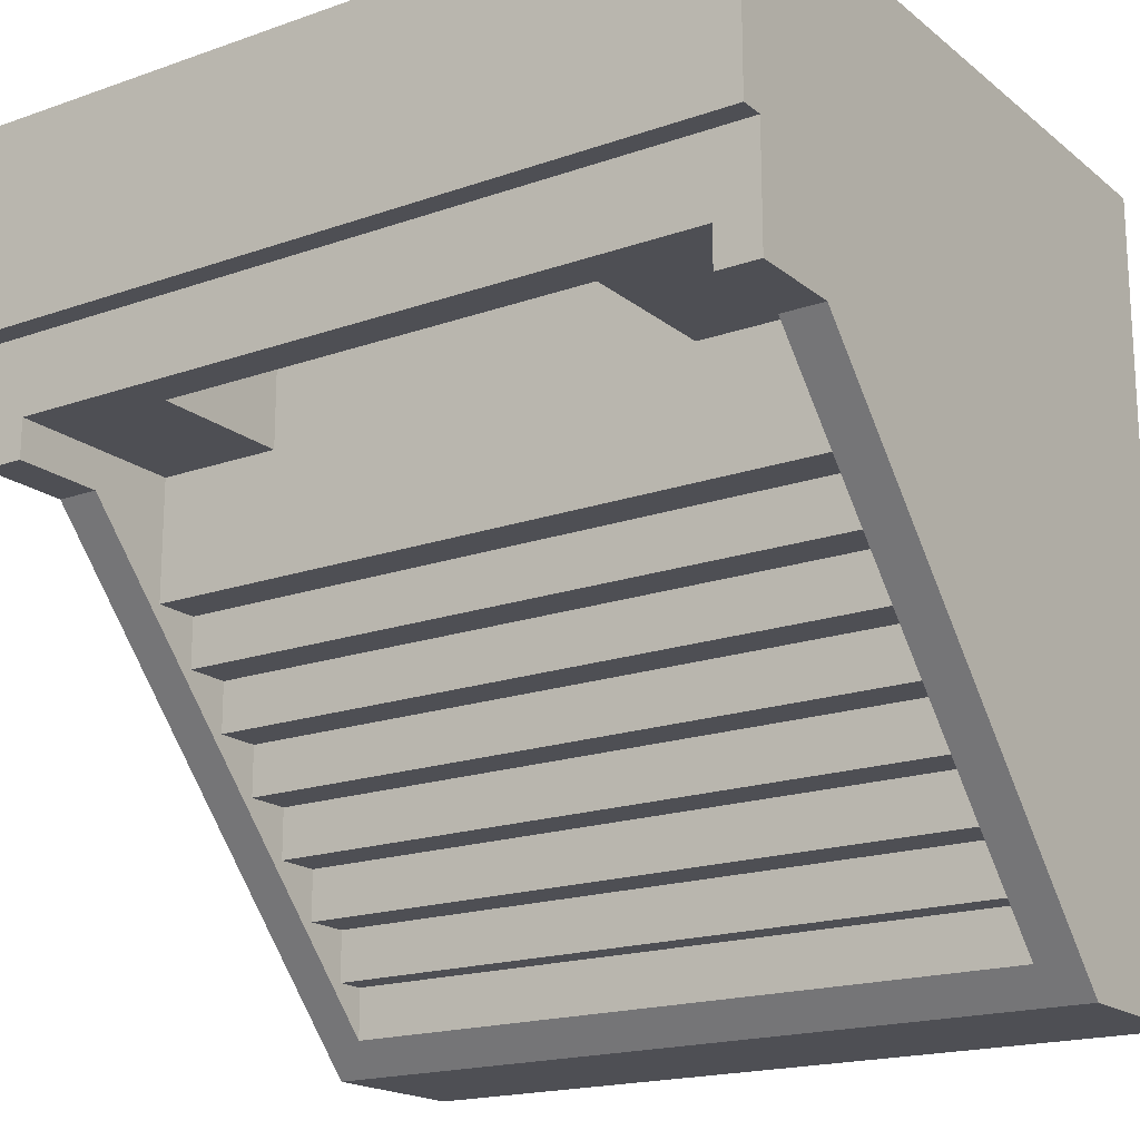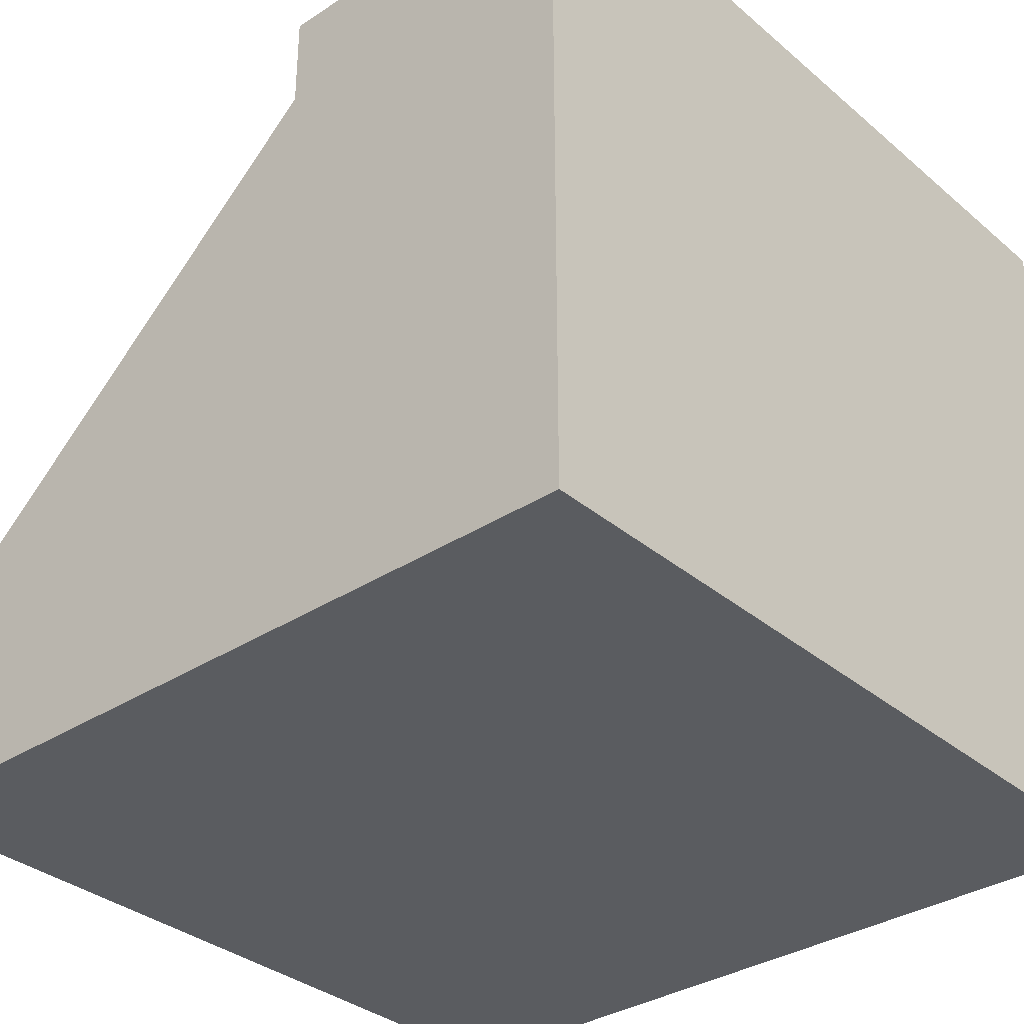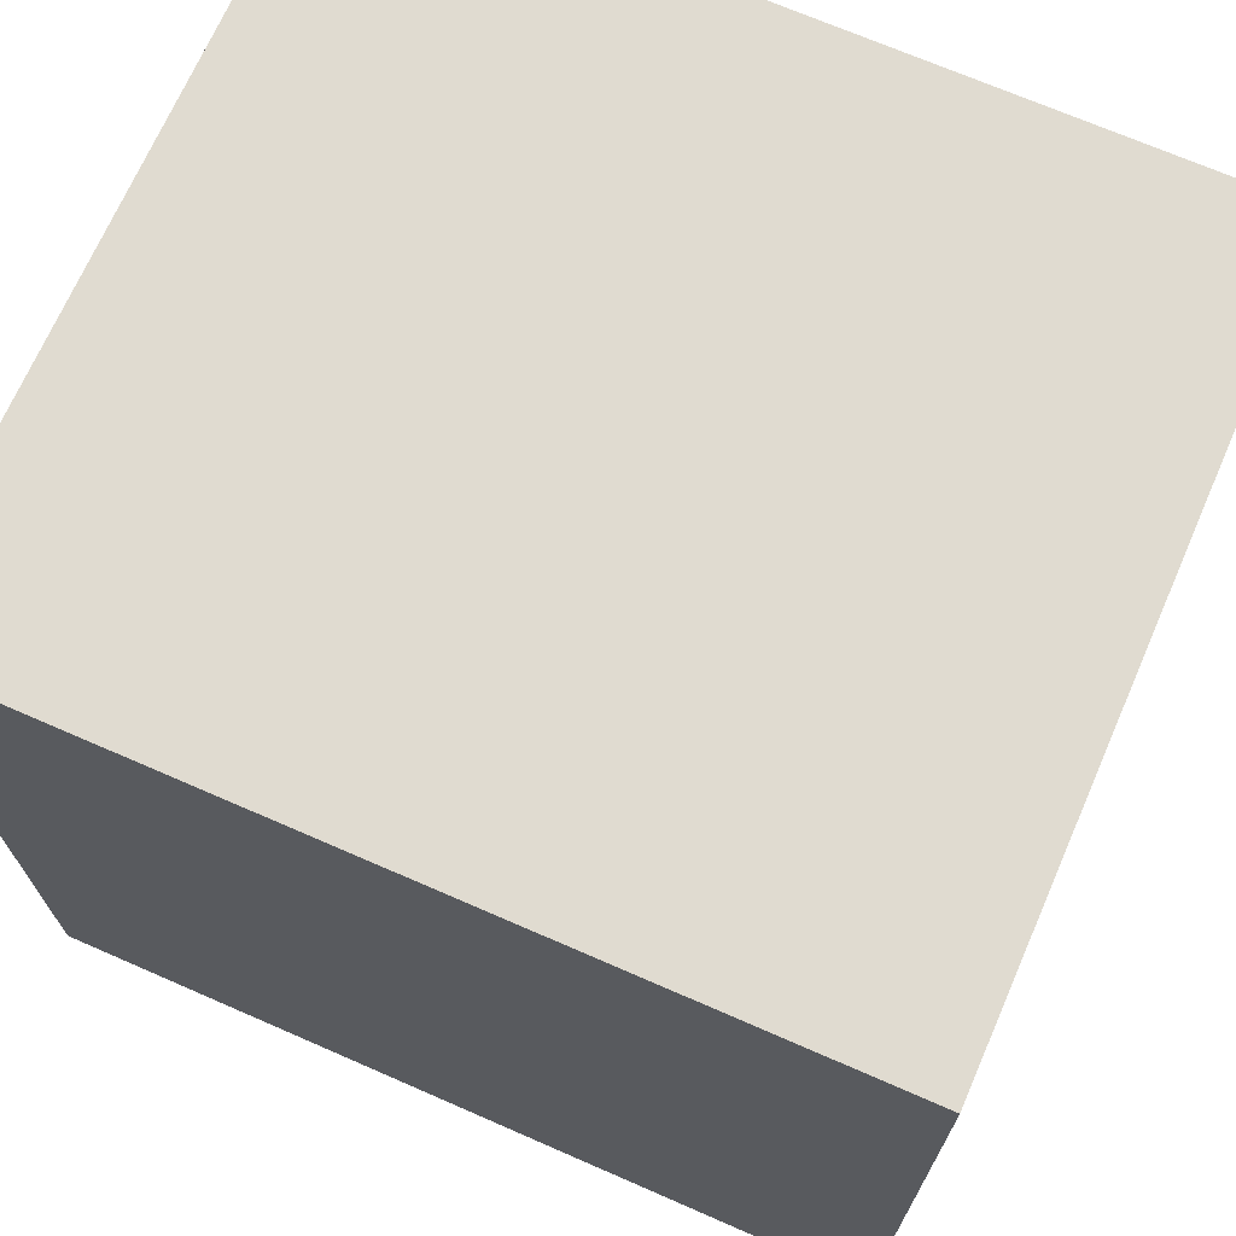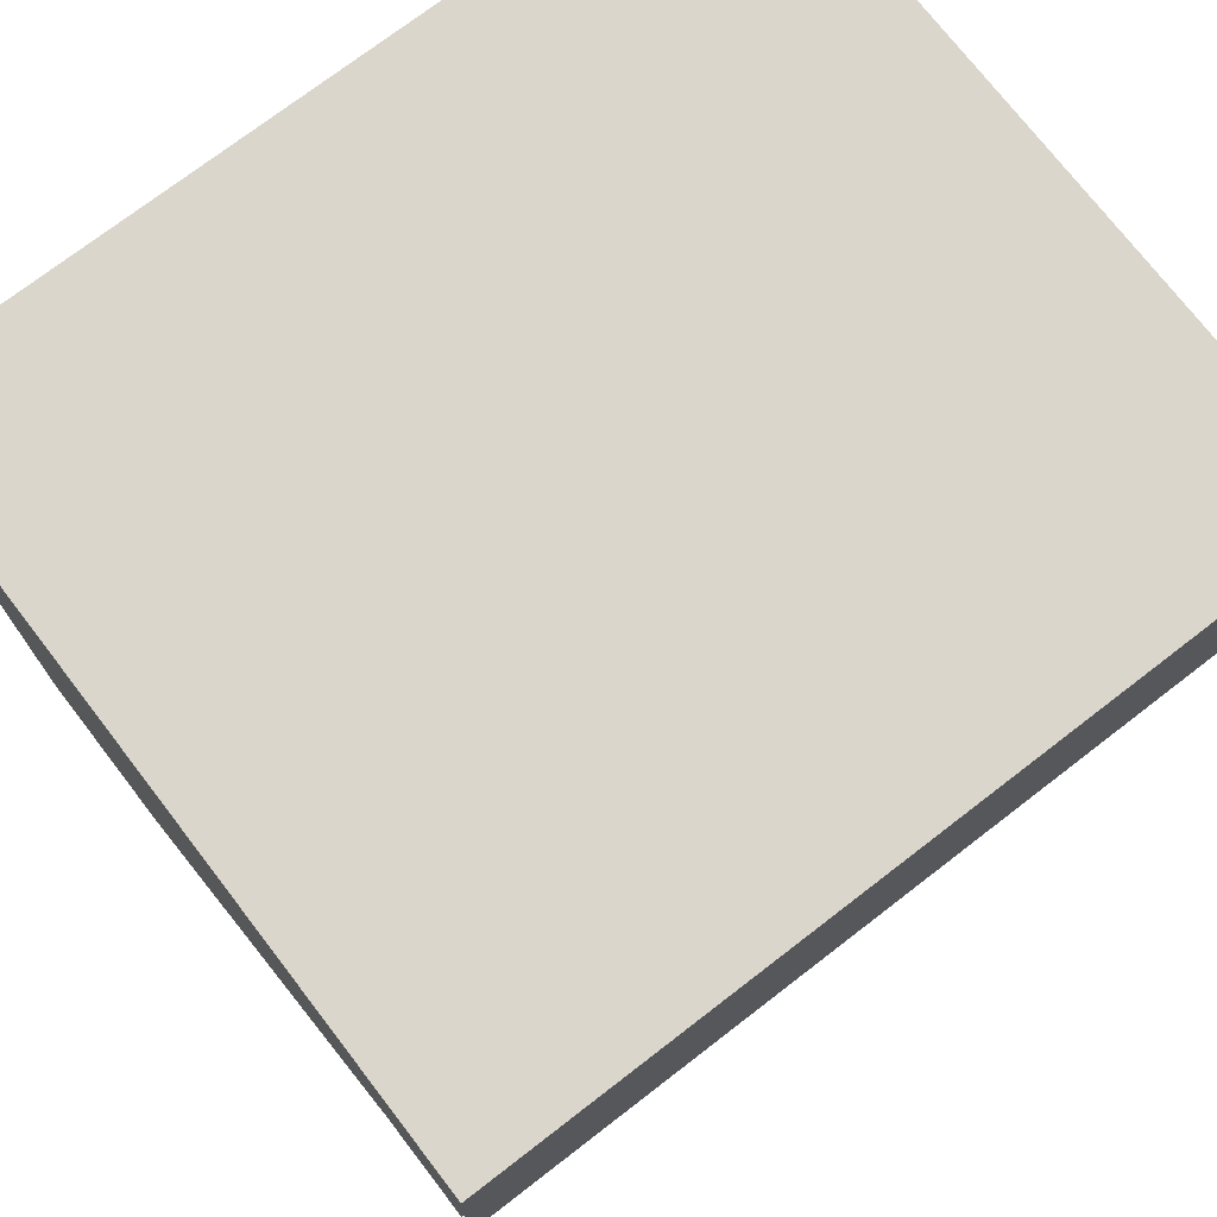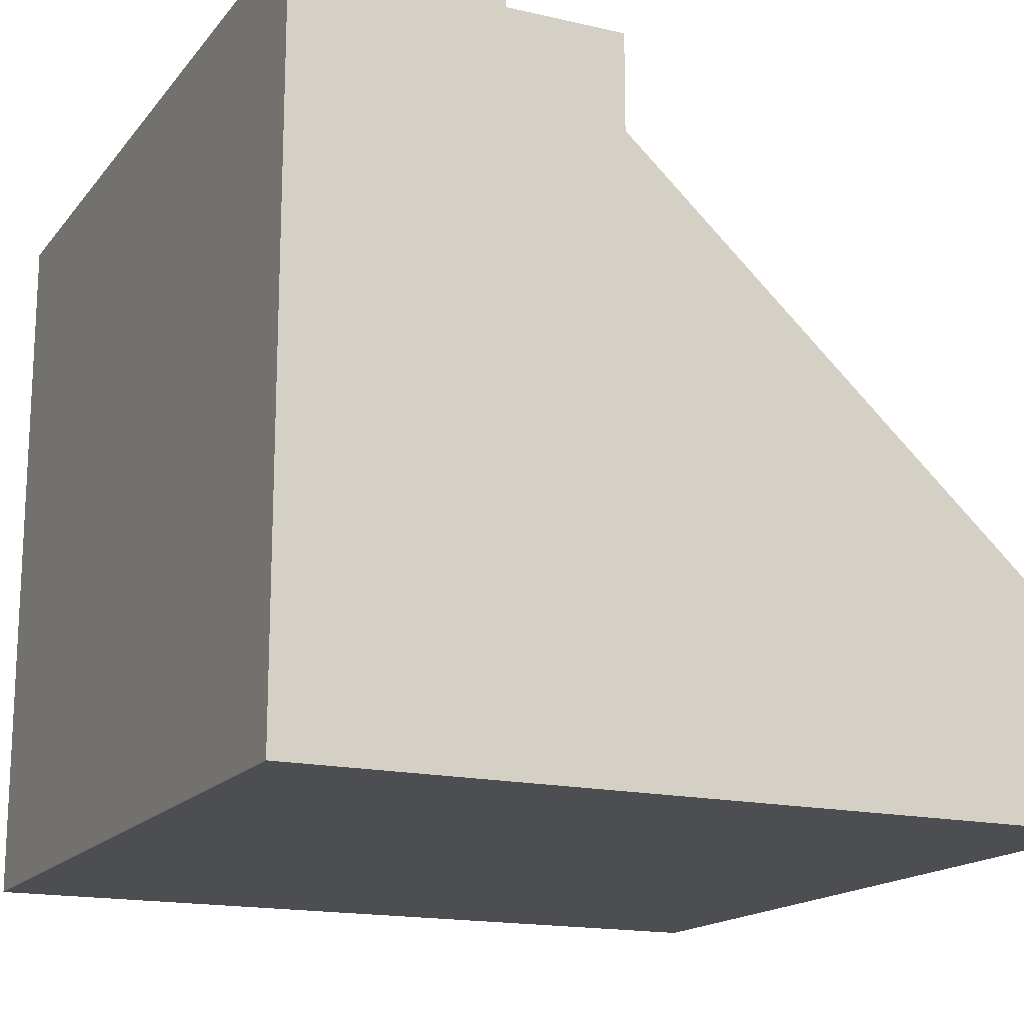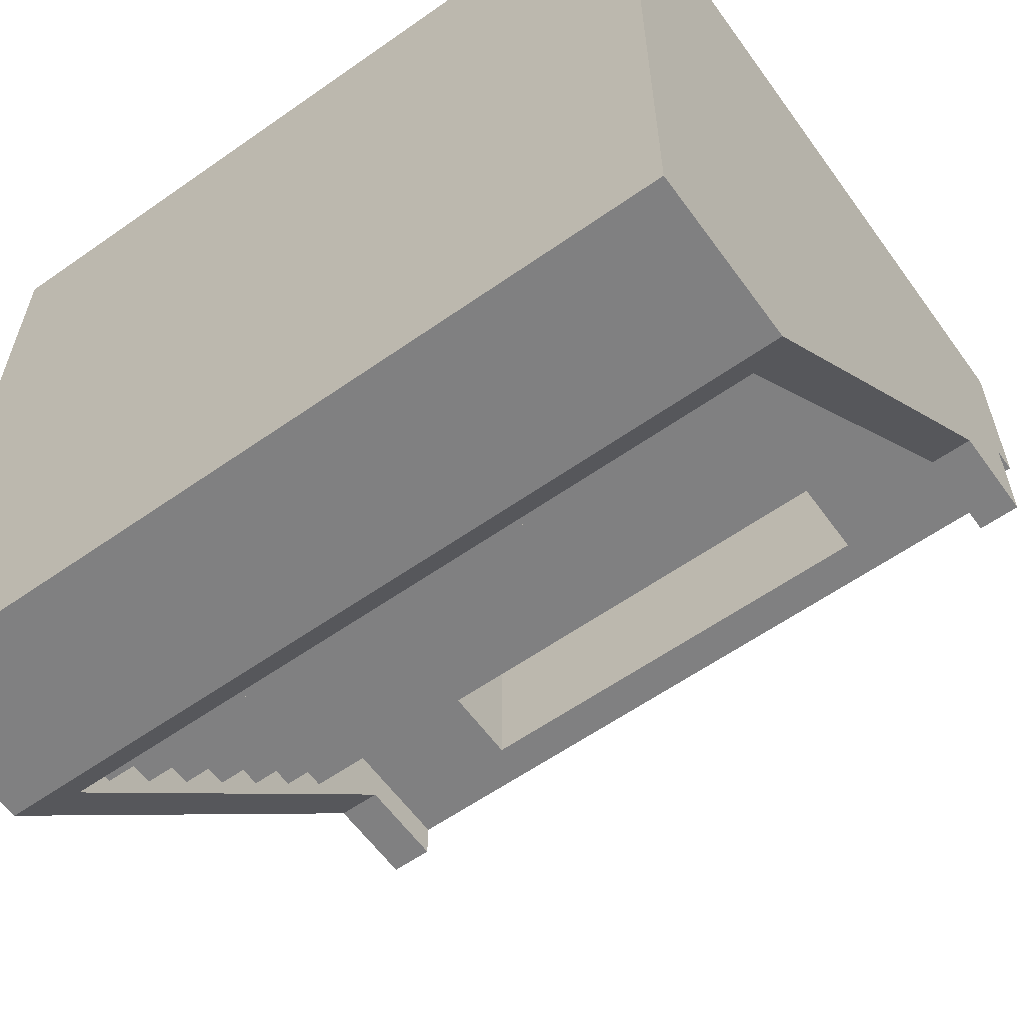
<metadata>
{"format":"obj","ext":"obj","renderer":"f3d","projection":"perspective","resolution":1024,"background":"white","views":[{"elev":-18.3,"azim":-145.8,"up":"+Z"},{"elev":-33.9,"azim":-48.6,"up":"+Y"},{"elev":70.1,"azim":23.6,"up":"+Z"},{"elev":73.9,"azim":142.4,"up":"+Z"},{"elev":-16.5,"azim":64.7,"up":"+Y"},{"elev":-60.2,"azim":35.7,"up":"+Z"}]}
</metadata>
<code>
g grandStand
v 0 0 1
v -1 0 1
v 0 0.8963 1
v -1 0.8963 1
v -1 0 0
v -1 0.209 0
v -1 0.7463 0.596
v -1 0.8663 0.596
v -1 0.8663 0.7436
v -1 0.8963 0.7436
v 0 0 0
v -0.9457 0.05431 0
v -0.9457 0.1547 0
v -0.05431 0.1547 0
v -0.05431 0.05431 0
v 0 0.209 0
v 0 0.8663 0.596
v 0 0.7463 0.596
v 0 0.8663 0.7436
v 0 0.8963 0.7436
v -0.9457 0.7463 0.596
v -0.9457 0.8663 0.596
v -0.05431 0.7463 0.596
v -0.05431 0.8663 0.596
v -0.9457 0.8663 0.646
v -0.05431 0.8663 0.646
v -0.05431 0.2454 0.04034
v -0.9457 0.2454 0.04034
v -0.05431 0.2454 0.1048
v -0.9457 0.2454 0.1048
v -0.2183 0.8158 0.876
v -0.2183 0.8158 0.646
v -0.7817 0.8158 0.876
v -0.7817 0.8158 0.646
v -0.9457 0.2834 0.1048
v -0.9457 0.3415 0.1692
v -0.9457 0.3996 0.2336
v -0.9457 0.4576 0.298
v -0.9457 0.5157 0.3624
v -0.9457 0.5738 0.4269
v -0.9457 0.6318 0.4913
v -0.9457 0.6318 0.646
v -0.9457 0.5738 0.4913
v -0.9457 0.5157 0.4269
v -0.9457 0.4576 0.3624
v -0.9457 0.3996 0.298
v -0.9457 0.3415 0.2336
v -0.9457 0.2834 0.1692
v -0.2183 0.6318 0.646
v -0.2183 0.6318 0.876
v -0.7817 0.6318 0.646
v -0.7817 0.6318 0.876
v -0.05431 0.6318 0.646
v -0.05431 0.2834 0.1048
v -0.05431 0.3415 0.1692
v -0.05431 0.2834 0.1692
v -0.05431 0.3996 0.2336
v -0.05431 0.3415 0.2336
v -0.05431 0.4576 0.298
v -0.05431 0.3996 0.298
v -0.05431 0.5157 0.3624
v -0.05431 0.4576 0.3624
v -0.05431 0.5738 0.4269
v -0.05431 0.5157 0.4269
v -0.05431 0.6318 0.4913
v -0.05431 0.5738 0.4913
f 2 1 3
f 3 4 2
f 6 5 2
f 2 7 6
f 2 8 7
f 2 9 8
f 2 10 9
f 2 4 10
f 12 11 5
f 5 6 12
f 6 13 12
f 6 14 13
f 11 12 15
f 15 16 11
f 15 14 16
f 14 6 16
f 11 1 2
f 2 5 11
f 18 17 19
f 18 19 1
f 18 1 11
f 11 16 18
f 19 3 1
f 19 20 3
f 19 9 10
f 10 20 19
f 3 20 10
f 10 4 3
f 21 7 8
f 8 22 21
f 18 23 24
f 24 17 18
f 25 22 8
f 25 8 9
f 26 25 9
f 26 9 19
f 24 26 19
f 19 17 24
f 27 18 16
f 16 6 27
f 6 28 27
f 6 21 28
f 6 7 21
f 18 27 23
f 29 27 28
f 28 30 29
f 32 31 33
f 33 34 32
f 21 22 25
f 35 28 21
f 21 36 35
f 21 37 36
f 21 38 37
f 21 39 38
f 21 40 39
f 21 41 40
f 21 42 41
f 21 25 42
f 40 41 43
f 39 40 44
f 38 39 45
f 37 38 46
f 36 37 47
f 35 36 48
f 28 35 30
f 32 49 50
f 50 31 32
f 51 34 33
f 33 52 51
f 51 42 25
f 25 34 51
f 25 32 34
f 26 53 49
f 49 32 26
f 32 25 26
f 54 23 27
f 27 29 54
f 54 55 23
f 54 56 55
f 55 57 23
f 55 58 57
f 57 59 23
f 57 60 59
f 59 61 23
f 59 62 61
f 61 63 23
f 61 64 63
f 63 65 23
f 63 66 65
f 65 53 23
f 53 24 23
f 53 26 24
f 64 44 40
f 40 63 64
f 60 46 38
f 38 59 60
f 56 48 36
f 36 55 56
f 58 47 37
f 37 57 58
f 62 45 39
f 39 61 62
f 29 30 35
f 35 54 29
f 66 63 40
f 40 43 66
f 64 61 39
f 39 44 64
f 62 59 38
f 38 45 62
f 60 57 37
f 37 46 60
f 58 55 36
f 36 47 58
f 56 54 35
f 35 48 56
f 66 43 41
f 41 65 66
f 53 65 41
f 41 49 53
f 41 50 49
f 41 51 50
f 41 42 51
f 50 51 52
f 50 52 33
f 33 31 50
f 15 12 13
f 13 14 15
g grandStand
f 2 1 3
f 3 4 2
f 6 5 2
f 2 7 6
f 2 8 7
f 2 9 8
f 2 10 9
f 2 4 10
f 12 11 5
f 5 6 12
f 6 13 12
f 6 14 13
f 11 12 15
f 15 16 11
f 15 14 16
f 14 6 16
f 11 1 2
f 2 5 11
f 18 17 19
f 18 19 1
f 18 1 11
f 11 16 18
f 19 3 1
f 19 20 3
f 19 9 10
f 10 20 19
f 3 20 10
f 10 4 3
f 21 7 8
f 8 22 21
f 18 23 24
f 24 17 18
f 25 22 8
f 25 8 9
f 26 25 9
f 26 9 19
f 24 26 19
f 19 17 24
f 27 18 16
f 16 6 27
f 6 28 27
f 6 21 28
f 6 7 21
f 18 27 23
f 29 27 28
f 28 30 29
f 32 31 33
f 33 34 32
f 21 22 25
f 35 28 21
f 21 36 35
f 21 37 36
f 21 38 37
f 21 39 38
f 21 40 39
f 21 41 40
f 21 42 41
f 21 25 42
f 40 41 43
f 39 40 44
f 38 39 45
f 37 38 46
f 36 37 47
f 35 36 48
f 28 35 30
f 32 49 50
f 50 31 32
f 51 34 33
f 33 52 51
f 51 42 25
f 25 34 51
f 25 32 34
f 26 53 49
f 49 32 26
f 32 25 26
f 54 23 27
f 27 29 54
f 54 55 23
f 54 56 55
f 55 57 23
f 55 58 57
f 57 59 23
f 57 60 59
f 59 61 23
f 59 62 61
f 61 63 23
f 61 64 63
f 63 65 23
f 63 66 65
f 65 53 23
f 53 24 23
f 53 26 24
f 64 44 40
f 40 63 64
f 60 46 38
f 38 59 60
f 56 48 36
f 36 55 56
f 58 47 37
f 37 57 58
f 62 45 39
f 39 61 62
f 29 30 35
f 35 54 29
f 66 63 40
f 40 43 66
f 64 61 39
f 39 44 64
f 62 59 38
f 38 45 62
f 60 57 37
f 37 46 60
f 58 55 36
f 36 47 58
f 56 54 35
f 35 48 56
f 66 43 41
f 41 65 66
f 53 65 41
f 41 49 53
f 41 50 49
f 41 51 50
f 41 42 51
f 50 51 52
f 50 52 33
f 33 31 50
f 15 12 13
f 13 14 15

</code>
